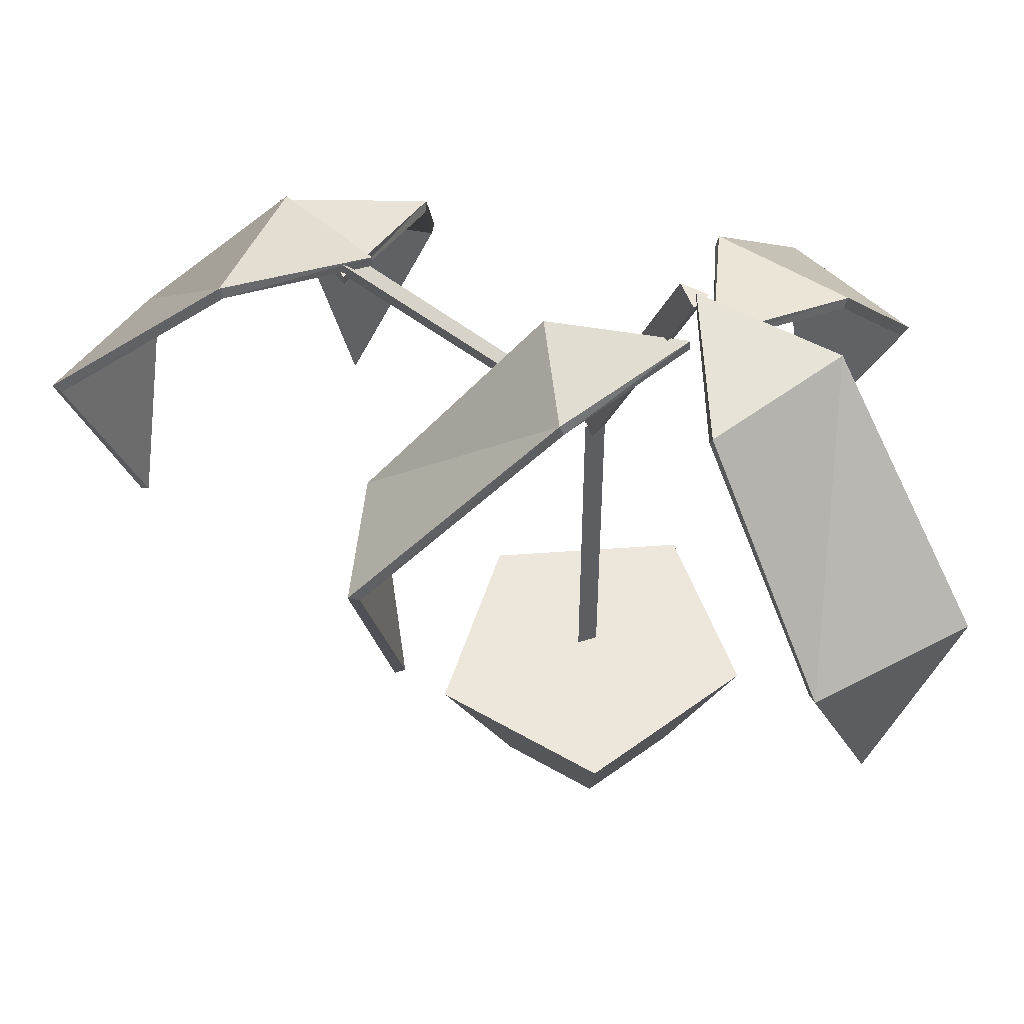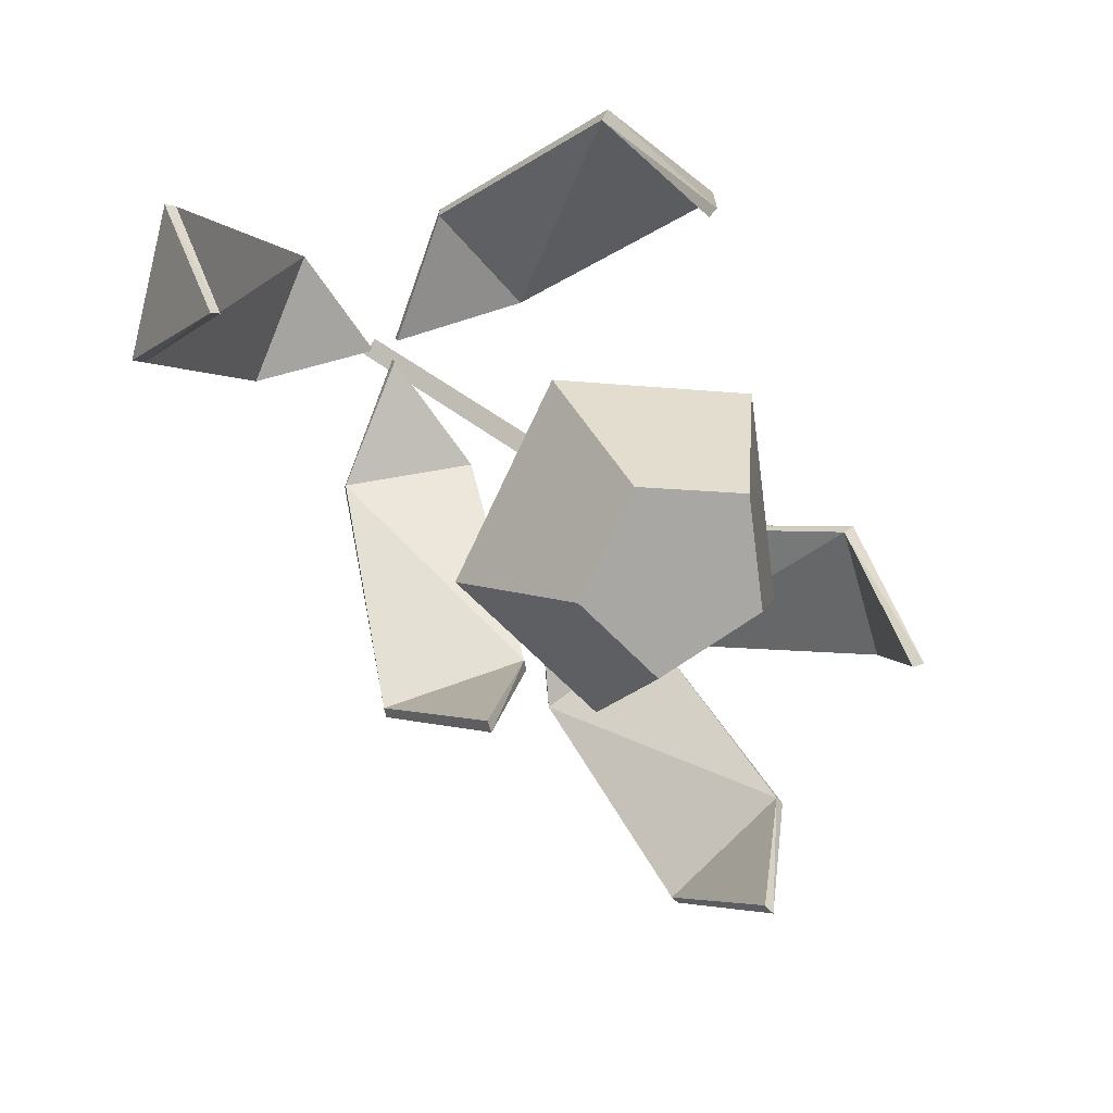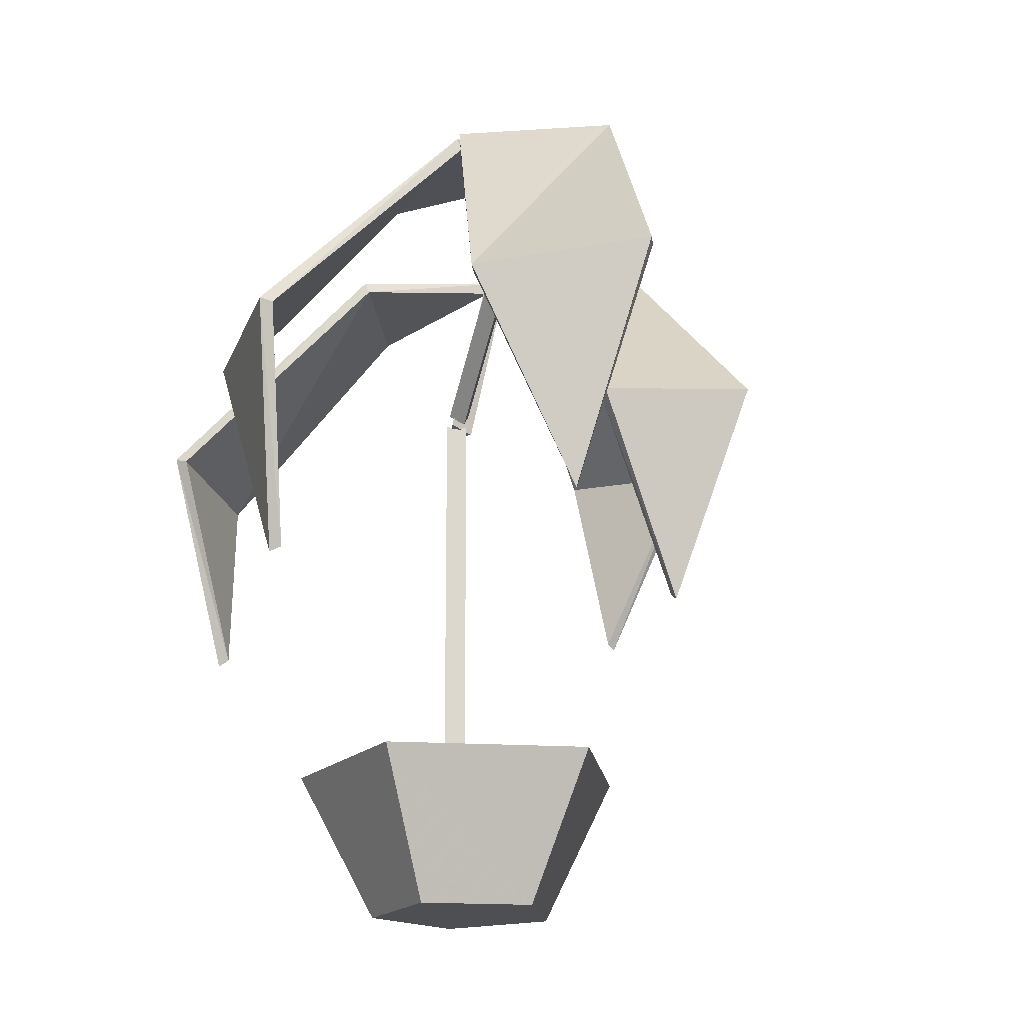
<metadata>
{"format":"obj","ext":"obj","renderer":"f3d","projection":"perspective","resolution":1024,"background":"white","views":[{"elev":51.5,"azim":-102.1,"up":"+Y"},{"elev":15.0,"azim":-15.7,"up":"+Z"},{"elev":-17.5,"azim":143.6,"up":"+Y"}]}
</metadata>
<code>
v 0.5055 0.7865 0.7258
v 0.3592 0.8062 0.6838
v 0.4042 0.7743 0.8357
v 0.5377 0.5598 0.964
v 0.5915 0.3496 0.8833
v 0.6676 0.5778 0.8662
v 0.5082 0.7982 0.7298
v 0.3592 0.8186 0.6838
v 0.4076 0.7855 0.8407
v 0.5454 0.5623 0.975
v 0.5983 0.3436 0.8931
v 0.6751 0.581 0.8769
v 0.6756 0.7637 0.2938
v 0.5355 0.7833 0.34
v 0.6518 0.7515 0.4468
v 0.8271 0.5369 0.4829
v 0.8279 0.3268 0.3822
v 0.8804 0.5548 0.3243
v 0.6799 0.7752 0.2956
v 0.5355 0.7956 0.34
v 0.6572 0.7626 0.4492
v 0.839 0.5394 0.4882
v 0.8384 0.3208 0.387
v 0.8921 0.558 0.3296
v 0.46 0.5957 0.583
v 0.4811 0.5942 0.5894
v 0.4726 0.5817 0.5733
v 0.5341 0.8128 0.3411
v 0.5552 0.8113 0.3477
v 0.5467 0.7988 0.3315
v 0.5453 0.8077 0.3401
v 0.4712 0.5905 0.582
v 0.4528 0.577 0.5874
v 0.4666 0.5775 0.6058
v 0.483 0.5819 0.5813
v 0.3355 0.8888 0.6535
v 0.3493 0.8893 0.6719
v 0.3657 0.8937 0.6474
v 0.3502 0.8906 0.6575
v 0.4674 0.5788 0.5915
v 0.54 0.7865 0.2162
v 0.5345 0.8062 0.3707
v 0.6685 0.7743 0.3066
v 0.7591 0.5598 0.1548
v 0.6694 0.3496 0.1097
v 0.6351 0.5778 0.03393
v 0.5431 0.7982 0.213
v 0.5345 0.8186 0.3707
v 0.6724 0.7855 0.3026
v 0.7677 0.5623 0.1458
v 0.6772 0.3436 0.1016
v 0.6437 0.581 0.025
v 0.2605 0.8654 0.7799
v 0.3465 0.885 0.6584
v 0.1961 0.8532 0.6344
v 0.03735 0.6386 0.7056
v 0.09151 0.4285 0.7926
v 0.08149 0.6566 0.8731
v 0.256 0.877 0.7807
v 0.3465 0.8974 0.6584
v 0.1905 0.8643 0.6356
v 0.025 0.6412 0.7081
v 0.08059 0.4224 0.7949
v 0.0694 0.6598 0.8755
v 0.3569 0.025 0.5748
v 0.4365 0.025 0.494
v 0.54 0.025 0.552
v 0.5244 0.025 0.6689
v 0.4111 0.025 0.6829
v 0.2774 0.1839 0.5587
v 0.4223 0.1839 0.4114
v 0.6106 0.1839 0.5172
v 0.5822 0.1839 0.7299
v 0.3762 0.1839 0.7554
v 0.4537 0.025 0.5944
v 0.4537 0.1839 0.5944
v 0.4657 0.09638 0.6045
v 0.4829 0.09638 0.5922
v 0.463 0.09638 0.582
v 0.4657 0.5817 0.6045
v 0.4829 0.5817 0.5922
v 0.463 0.5817 0.582
v 0.4705 0.5817 0.593
v 0.4705 0.09638 0.593
v 0.2892 0.7865 0.5159
v 0.3554 0.8062 0.6589
v 0.4403 0.7743 0.5349
v 0.4479 0.5598 0.3524
v 0.3508 0.3496 0.3555
v 0.2869 0.5778 0.3034
v 0.2904 0.7982 0.5114
v 0.3554 0.8186 0.6589
v 0.4416 0.7855 0.5292
v 0.4511 0.5623 0.3401
v 0.3537 0.3436 0.3443
v 0.2902 0.581 0.2912
v 0.4323 0.7964 0.7048
v 0.4548 0.7804 0.7808
v 0.3817 0.7903 0.7598
v 0.5216 0.6732 0.8449
v 0.4709 0.6671 0.8999
v 0.5646 0.4547 0.9236
v 0.5866 0.6822 0.796
v 0.6027 0.5688 0.9151
v 0.6296 0.4637 0.8747
v 0.5068 0.7924 0.7278
v 0.5879 0.688 0.798
v 0.4323 0.8026 0.7048
v 0.3592 0.8124 0.6838
v 0.4337 0.8084 0.7068
v 0.3834 0.7958 0.7622
v 0.4059 0.7799 0.8382
v 0.4579 0.7918 0.7852
v 0.3834 0.802 0.7622
v 0.4748 0.6683 0.9053
v 0.5416 0.5611 0.9695
v 0.5268 0.6803 0.8524
v 0.4765 0.6739 0.9078
v 0.568 0.4517 0.9285
v 0.5949 0.3466 0.8882
v 0.5719 0.453 0.934
v 0.6333 0.4653 0.8801
v 0.6714 0.5794 0.8715
v 0.5916 0.6896 0.8034
v 0.6103 0.5717 0.926
v 0.6367 0.4623 0.885
v 0.6056 0.7735 0.3169
v 0.6637 0.7576 0.3703
v 0.5937 0.7674 0.3934
v 0.7514 0.6503 0.3884
v 0.7395 0.6442 0.4649
v 0.8275 0.4318 0.4326
v 0.778 0.6593 0.3091
v 0.8538 0.5459 0.4036
v 0.8541 0.4408 0.3533
v 0.6777 0.7695 0.2947
v 0.7801 0.665 0.31
v 0.6056 0.7797 0.3169
v 0.5355 0.7895 0.34
v 0.6077 0.7854 0.3178
v 0.5964 0.7729 0.3946
v 0.6545 0.757 0.448
v 0.6686 0.7689 0.3724
v 0.5964 0.7791 0.3946
v 0.7454 0.6455 0.4675
v 0.8331 0.5382 0.4856
v 0.7594 0.6573 0.3919
v 0.7481 0.651 0.4687
v 0.8328 0.4288 0.435
v 0.8331 0.3238 0.3846
v 0.8387 0.4301 0.4376
v 0.86 0.4424 0.3559
v 0.8862 0.5564 0.3269
v 0.786 0.6666 0.3126
v 0.8655 0.5487 0.4089
v 0.8652 0.4394 0.3583
v 0.4705 0.595 0.5862
v 0.4663 0.5887 0.5782
v 0.4768 0.588 0.5814
v 0.4971 0.7042 0.4621
v 0.5033 0.6972 0.4572
v 0.5076 0.7035 0.4654
v 0.5181 0.7028 0.4686
v 0.5447 0.812 0.3444
v 0.5139 0.6965 0.4604
v 0.5096 0.6902 0.4524
v 0.5404 0.8058 0.3363
v 0.551 0.805 0.3396
v 0.5397 0.8102 0.3406
v 0.5503 0.8095 0.3439
v 0.546 0.8032 0.3358
v 0.4656 0.5931 0.5825
v 0.4761 0.5924 0.5857
v 0.4719 0.5861 0.5777
v 0.4597 0.5772 0.5966
v 0.4679 0.5795 0.5844
v 0.4748 0.5797 0.5936
v 0.3941 0.7329 0.6205
v 0.4093 0.7354 0.6174
v 0.401 0.7331 0.6296
v 0.4079 0.7334 0.6388
v 0.3424 0.889 0.6627
v 0.4161 0.7356 0.6266
v 0.4244 0.7378 0.6143
v 0.3506 0.8912 0.6504
v 0.3575 0.8915 0.6596
v 0.3429 0.8897 0.6555
v 0.3497 0.8899 0.6647
v 0.358 0.8921 0.6525
v 0.4601 0.5779 0.5894
v 0.467 0.5781 0.5986
v 0.4752 0.5804 0.5864
v 0.5372 0.7964 0.2935
v 0.6042 0.7804 0.2614
v 0.6015 0.7903 0.3386
v 0.6495 0.6732 0.1855
v 0.7138 0.6671 0.2307
v 0.7142 0.4547 0.1323
v 0.5875 0.6822 0.1251
v 0.6971 0.5688 0.09438
v 0.6522 0.4637 0.07183
v 0.5415 0.7924 0.2146
v 0.5891 0.688 0.1235
v 0.5372 0.8026 0.2935
v 0.5345 0.8124 0.3707
v 0.5388 0.8084 0.2918
v 0.6035 0.7958 0.3366
v 0.6704 0.7799 0.3046
v 0.6077 0.7918 0.2578
v 0.6035 0.802 0.3366
v 0.7181 0.6683 0.2262
v 0.7634 0.5611 0.1503
v 0.6554 0.6803 0.1794
v 0.7201 0.6739 0.2242
v 0.7181 0.4517 0.1282
v 0.6733 0.3466 0.1056
v 0.7225 0.453 0.1237
v 0.6565 0.4653 0.06737
v 0.6394 0.5794 0.02947
v 0.5934 0.6896 0.119
v 0.7057 0.5717 0.08539
v 0.6604 0.4623 0.06328
v 0.3035 0.8752 0.7191
v 0.2283 0.8593 0.7071
v 0.2713 0.8691 0.6464
v 0.1489 0.752 0.7428
v 0.1167 0.7459 0.67
v 0.06443 0.5336 0.7491
v 0.171 0.761 0.8265
v 0.05942 0.6476 0.7894
v 0.0865 0.5426 0.8329
v 0.2583 0.8712 0.7803
v 0.1688 0.7668 0.8269
v 0.3035 0.8814 0.7191
v 0.3465 0.8912 0.6584
v 0.3013 0.8872 0.7195
v 0.2685 0.8747 0.647
v 0.1933 0.8588 0.635
v 0.2233 0.8706 0.7082
v 0.2685 0.8808 0.647
v 0.1105 0.7472 0.6713
v 0.03118 0.6399 0.7069
v 0.1405 0.7591 0.7444
v 0.1078 0.7527 0.6718
v 0.05897 0.5305 0.7502
v 0.08605 0.4255 0.7937
v 0.0528 0.5318 0.7515
v 0.08046 0.5441 0.8341
v 0.07544 0.6582 0.8743
v 0.1627 0.7684 0.8281
v 0.0472 0.6505 0.7918
v 0.075 0.5411 0.8352
v 0.3967 0.025 0.5344
v 0.4882 0.025 0.523
v 0.5322 0.025 0.6104
v 0.384 0.025 0.6288
v 0.4677 0.025 0.6759
v 0.3171 0.1044 0.5667
v 0.3443 0.1044 0.6208
v 0.3896 0.1044 0.4931
v 0.4294 0.1044 0.4527
v 0.3498 0.1839 0.485
v 0.5235 0.1044 0.5056
v 0.5753 0.1044 0.5346
v 0.5164 0.1839 0.4643
v 0.5611 0.1044 0.6409
v 0.5533 0.1044 0.6994
v 0.5964 0.1839 0.6235
v 0.4503 0.1044 0.7121
v 0.3937 0.1044 0.7191
v 0.3268 0.1839 0.657
v 0.4792 0.1839 0.7427
v 0.4053 0.025 0.5846
v 0.4451 0.025 0.5442
v 0.4968 0.025 0.5732
v 0.489 0.025 0.6317
v 0.4324 0.025 0.6387
v 0.3656 0.1839 0.5766
v 0.438 0.1839 0.5029
v 0.5322 0.1839 0.5558
v 0.518 0.1839 0.6622
v 0.4149 0.1839 0.6749
v 0.4743 0.09638 0.5983
v 0.4643 0.09638 0.5933
v 0.473 0.09638 0.5871
v 0.4657 0.339 0.6045
v 0.4643 0.339 0.5933
v 0.4743 0.339 0.5983
v 0.4829 0.339 0.5922
v 0.4743 0.5817 0.5983
v 0.473 0.339 0.5871
v 0.463 0.339 0.582
v 0.4643 0.5817 0.5933
v 0.473 0.5817 0.5871
v 0.4681 0.5817 0.5987
v 0.4767 0.5817 0.5926
v 0.4668 0.5817 0.5875
v 0.4681 0.09638 0.5987
v 0.4767 0.09638 0.5926
v 0.4668 0.09638 0.5875
v 0.3223 0.7964 0.5874
v 0.3648 0.7804 0.5254
v 0.3978 0.7903 0.5969
v 0.3685 0.6732 0.4341
v 0.4441 0.6671 0.4436
v 0.3994 0.4547 0.354
v 0.2881 0.6822 0.4096
v 0.3674 0.5688 0.3279
v 0.3189 0.4637 0.3295
v 0.2898 0.7924 0.5136
v 0.2886 0.688 0.4074
v 0.3223 0.8026 0.5874
v 0.3554 0.8124 0.6589
v 0.3229 0.8084 0.5851
v 0.3985 0.7958 0.594
v 0.441 0.7799 0.532
v 0.366 0.7918 0.5203
v 0.3985 0.802 0.594
v 0.4457 0.6683 0.4375
v 0.4495 0.5611 0.3462
v 0.3707 0.6803 0.4257
v 0.4464 0.6739 0.4347
v 0.4008 0.4517 0.3483
v 0.3523 0.3466 0.3499
v 0.4024 0.453 0.3422
v 0.3205 0.4653 0.3233
v 0.2885 0.5794 0.2973
v 0.2903 0.6896 0.4013
v 0.3706 0.5717 0.3156
v 0.3219 0.4623 0.3177
f 5 102 105
f 102 4 104
f 105 104 6
f 102 104 105
f 2 97 99
f 97 1 98
f 99 98 3
f 97 98 99
f 6 104 103
f 104 4 100
f 103 100 1
f 104 100 103
f 4 101 100
f 101 3 98
f 100 98 1
f 101 98 100
f 2 109 97
f 109 8 108
f 97 108 1
f 109 108 97
f 8 110 108
f 110 7 106
f 108 106 1
f 110 106 108
f 3 112 99
f 112 9 111
f 99 111 2
f 112 111 99
f 9 114 111
f 114 8 109
f 111 109 2
f 114 109 111
f 4 116 101
f 116 10 115
f 101 115 3
f 116 115 101
f 10 118 115
f 118 9 112
f 115 112 3
f 118 112 115
f 5 120 102
f 120 11 119
f 102 119 4
f 120 119 102
f 11 121 119
f 121 10 116
f 119 116 4
f 121 116 119
f 6 123 105
f 123 12 122
f 105 122 5
f 123 122 105
f 12 126 122
f 126 11 120
f 122 120 5
f 126 120 122
f 1 106 103
f 106 7 107
f 103 107 6
f 106 107 103
f 7 124 107
f 124 12 123
f 107 123 6
f 124 123 107
f 11 126 121
f 126 12 125
f 121 125 10
f 126 125 121
f 8 114 110
f 114 9 113
f 110 113 7
f 114 113 110
f 12 124 125
f 124 7 117
f 125 117 10
f 124 117 125
f 10 117 118
f 117 7 113
f 118 113 9
f 117 113 118
f 17 132 135
f 132 16 134
f 135 134 18
f 132 134 135
f 14 127 129
f 127 13 128
f 129 128 15
f 127 128 129
f 18 134 133
f 134 16 130
f 133 130 13
f 134 130 133
f 16 131 130
f 131 15 128
f 130 128 13
f 131 128 130
f 14 139 127
f 139 20 138
f 127 138 13
f 139 138 127
f 20 140 138
f 140 19 136
f 138 136 13
f 140 136 138
f 15 142 129
f 142 21 141
f 129 141 14
f 142 141 129
f 21 144 141
f 144 20 139
f 141 139 14
f 144 139 141
f 16 146 131
f 146 22 145
f 131 145 15
f 146 145 131
f 22 148 145
f 148 21 142
f 145 142 15
f 148 142 145
f 17 150 132
f 150 23 149
f 132 149 16
f 150 149 132
f 23 151 149
f 151 22 146
f 149 146 16
f 151 146 149
f 18 153 135
f 153 24 152
f 135 152 17
f 153 152 135
f 24 156 152
f 156 23 150
f 152 150 17
f 156 150 152
f 13 136 133
f 136 19 137
f 133 137 18
f 136 137 133
f 19 154 137
f 154 24 153
f 137 153 18
f 154 153 137
f 23 156 151
f 156 24 155
f 151 155 22
f 156 155 151
f 20 144 140
f 144 21 143
f 140 143 19
f 144 143 140
f 24 154 155
f 154 19 147
f 155 147 22
f 154 147 155
f 22 147 148
f 147 19 143
f 148 143 21
f 147 143 148
f 26 163 157
f 163 29 162
f 157 162 25
f 163 162 157
f 29 164 162
f 164 28 160
f 162 160 25
f 164 160 162
f 27 166 159
f 166 30 165
f 159 165 26
f 166 165 159
f 30 168 165
f 168 29 163
f 165 163 26
f 168 163 165
f 25 160 158
f 160 28 161
f 158 161 27
f 160 161 158
f 28 167 161
f 167 30 166
f 161 166 27
f 167 166 161
f 25 172 157
f 172 32 173
f 157 173 26
f 172 173 157
f 26 173 159
f 173 32 174
f 159 174 27
f 173 174 159
f 27 174 158
f 174 32 172
f 158 172 25
f 174 172 158
f 29 170 164
f 170 31 169
f 164 169 28
f 170 169 164
f 30 171 168
f 171 31 170
f 168 170 29
f 171 170 168
f 28 169 167
f 169 31 171
f 167 171 30
f 169 171 167
f 34 181 175
f 181 37 180
f 175 180 33
f 181 180 175
f 37 182 180
f 182 36 178
f 180 178 33
f 182 178 180
f 35 184 177
f 184 38 183
f 177 183 34
f 184 183 177
f 38 186 183
f 186 37 181
f 183 181 34
f 186 181 183
f 33 178 176
f 178 36 179
f 176 179 35
f 178 179 176
f 36 185 179
f 185 38 184
f 179 184 35
f 185 184 179
f 33 190 175
f 190 40 191
f 175 191 34
f 190 191 175
f 34 191 177
f 191 40 192
f 177 192 35
f 191 192 177
f 35 192 176
f 192 40 190
f 176 190 33
f 192 190 176
f 37 188 182
f 188 39 187
f 182 187 36
f 188 187 182
f 38 189 186
f 189 39 188
f 186 188 37
f 189 188 186
f 36 187 185
f 187 39 189
f 185 189 38
f 187 189 185
f 45 198 201
f 198 44 200
f 201 200 46
f 198 200 201
f 42 193 195
f 193 41 194
f 195 194 43
f 193 194 195
f 46 200 199
f 200 44 196
f 199 196 41
f 200 196 199
f 44 197 196
f 197 43 194
f 196 194 41
f 197 194 196
f 42 205 193
f 205 48 204
f 193 204 41
f 205 204 193
f 48 206 204
f 206 47 202
f 204 202 41
f 206 202 204
f 43 208 195
f 208 49 207
f 195 207 42
f 208 207 195
f 49 210 207
f 210 48 205
f 207 205 42
f 210 205 207
f 44 212 197
f 212 50 211
f 197 211 43
f 212 211 197
f 50 214 211
f 214 49 208
f 211 208 43
f 214 208 211
f 45 216 198
f 216 51 215
f 198 215 44
f 216 215 198
f 51 217 215
f 217 50 212
f 215 212 44
f 217 212 215
f 46 219 201
f 219 52 218
f 201 218 45
f 219 218 201
f 52 222 218
f 222 51 216
f 218 216 45
f 222 216 218
f 41 202 199
f 202 47 203
f 199 203 46
f 202 203 199
f 47 220 203
f 220 52 219
f 203 219 46
f 220 219 203
f 51 222 217
f 222 52 221
f 217 221 50
f 222 221 217
f 48 210 206
f 210 49 209
f 206 209 47
f 210 209 206
f 52 220 221
f 220 47 213
f 221 213 50
f 220 213 221
f 50 213 214
f 213 47 209
f 214 209 49
f 213 209 214
f 57 228 231
f 228 56 230
f 231 230 58
f 228 230 231
f 54 223 225
f 223 53 224
f 225 224 55
f 223 224 225
f 58 230 229
f 230 56 226
f 229 226 53
f 230 226 229
f 56 227 226
f 227 55 224
f 226 224 53
f 227 224 226
f 54 235 223
f 235 60 234
f 223 234 53
f 235 234 223
f 60 236 234
f 236 59 232
f 234 232 53
f 236 232 234
f 55 238 225
f 238 61 237
f 225 237 54
f 238 237 225
f 61 240 237
f 240 60 235
f 237 235 54
f 240 235 237
f 56 242 227
f 242 62 241
f 227 241 55
f 242 241 227
f 62 244 241
f 244 61 238
f 241 238 55
f 244 238 241
f 57 246 228
f 246 63 245
f 228 245 56
f 246 245 228
f 63 247 245
f 247 62 242
f 245 242 56
f 247 242 245
f 58 249 231
f 249 64 248
f 231 248 57
f 249 248 231
f 64 252 248
f 252 63 246
f 248 246 57
f 252 246 248
f 53 232 229
f 232 59 233
f 229 233 58
f 232 233 229
f 59 250 233
f 250 64 249
f 233 249 58
f 250 249 233
f 63 252 247
f 252 64 251
f 247 251 62
f 252 251 247
f 60 240 236
f 240 61 239
f 236 239 59
f 240 239 236
f 64 250 251
f 250 59 243
f 251 243 62
f 250 243 251
f 62 243 244
f 243 59 239
f 244 239 61
f 243 239 244
f 66 274 253
f 274 75 273
f 253 273 65
f 274 273 253
f 67 275 254
f 275 75 274
f 254 274 66
f 275 274 254
f 68 276 255
f 276 75 275
f 255 275 67
f 276 275 255
f 69 277 257
f 277 75 276
f 257 276 68
f 277 276 257
f 65 273 256
f 273 75 277
f 256 277 69
f 273 277 256
f 70 262 258
f 262 71 260
f 258 260 65
f 262 260 258
f 71 261 260
f 261 66 253
f 260 253 65
f 261 253 260
f 71 265 261
f 265 72 263
f 261 263 66
f 265 263 261
f 72 264 263
f 264 67 254
f 263 254 66
f 264 254 263
f 72 268 264
f 268 73 266
f 264 266 67
f 268 266 264
f 73 267 266
f 267 68 255
f 266 255 67
f 267 255 266
f 73 272 267
f 272 74 269
f 267 269 68
f 272 269 267
f 74 270 269
f 270 69 257
f 269 257 68
f 270 257 269
f 74 271 270
f 271 70 259
f 270 259 69
f 271 259 270
f 70 258 259
f 258 65 256
f 259 256 69
f 258 256 259
f 76 279 278
f 279 71 262
f 278 262 70
f 279 262 278
f 76 280 279
f 280 72 265
f 279 265 71
f 280 265 279
f 76 281 280
f 281 73 268
f 280 268 72
f 281 268 280
f 76 282 281
f 282 74 272
f 281 272 73
f 282 272 281
f 76 278 282
f 278 70 271
f 282 271 74
f 278 271 282
f 78 289 283
f 289 81 288
f 283 288 77
f 289 288 283
f 81 290 288
f 290 80 286
f 288 286 77
f 290 286 288
f 79 292 285
f 292 82 291
f 285 291 78
f 292 291 285
f 82 294 291
f 294 81 289
f 291 289 78
f 294 289 291
f 77 286 284
f 286 80 287
f 284 287 79
f 286 287 284
f 80 293 287
f 293 82 292
f 287 292 79
f 293 292 287
f 77 298 283
f 298 84 299
f 283 299 78
f 298 299 283
f 78 299 285
f 299 84 300
f 285 300 79
f 299 300 285
f 79 300 284
f 300 84 298
f 284 298 77
f 300 298 284
f 81 296 290
f 296 83 295
f 290 295 80
f 296 295 290
f 82 297 294
f 297 83 296
f 294 296 81
f 297 296 294
f 80 295 293
f 295 83 297
f 293 297 82
f 295 297 293
f 89 306 309
f 306 88 308
f 309 308 90
f 306 308 309
f 86 301 303
f 301 85 302
f 303 302 87
f 301 302 303
f 90 308 307
f 308 88 304
f 307 304 85
f 308 304 307
f 88 305 304
f 305 87 302
f 304 302 85
f 305 302 304
f 86 313 301
f 313 92 312
f 301 312 85
f 313 312 301
f 92 314 312
f 314 91 310
f 312 310 85
f 314 310 312
f 87 316 303
f 316 93 315
f 303 315 86
f 316 315 303
f 93 318 315
f 318 92 313
f 315 313 86
f 318 313 315
f 88 320 305
f 320 94 319
f 305 319 87
f 320 319 305
f 94 322 319
f 322 93 316
f 319 316 87
f 322 316 319
f 89 324 306
f 324 95 323
f 306 323 88
f 324 323 306
f 95 325 323
f 325 94 320
f 323 320 88
f 325 320 323
f 90 327 309
f 327 96 326
f 309 326 89
f 327 326 309
f 96 330 326
f 330 95 324
f 326 324 89
f 330 324 326
f 85 310 307
f 310 91 311
f 307 311 90
f 310 311 307
f 91 328 311
f 328 96 327
f 311 327 90
f 328 327 311
f 95 330 325
f 330 96 329
f 325 329 94
f 330 329 325
f 92 318 314
f 318 93 317
f 314 317 91
f 318 317 314
f 96 328 329
f 328 91 321
f 329 321 94
f 328 321 329
f 94 321 322
f 321 91 317
f 322 317 93
f 321 317 322

</code>
